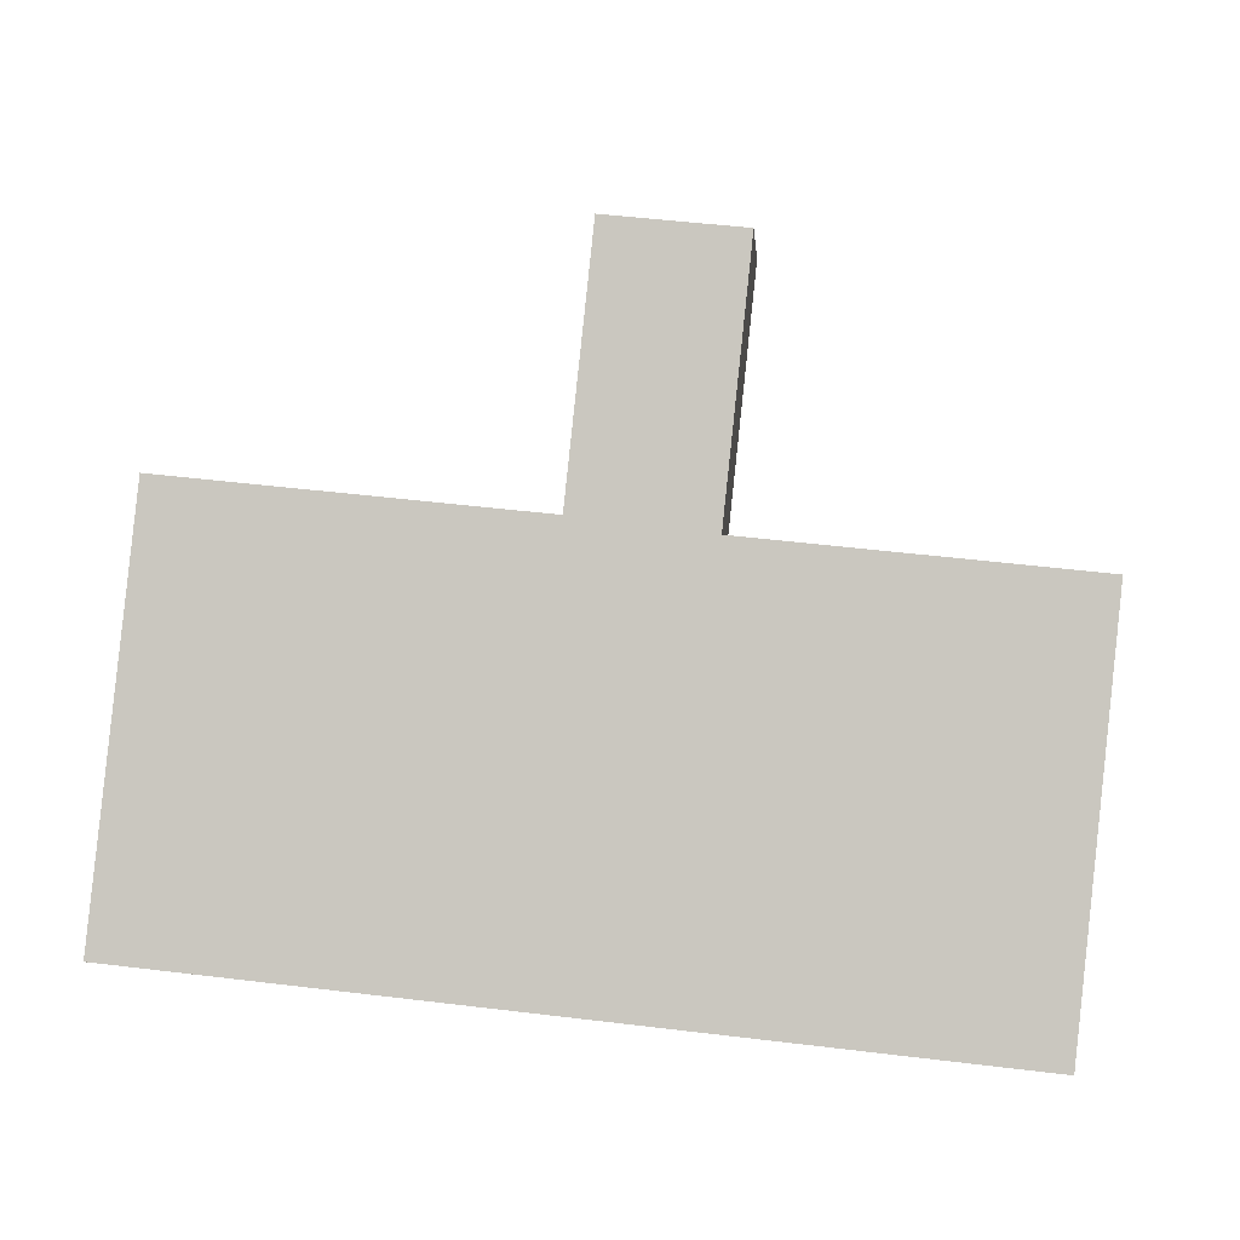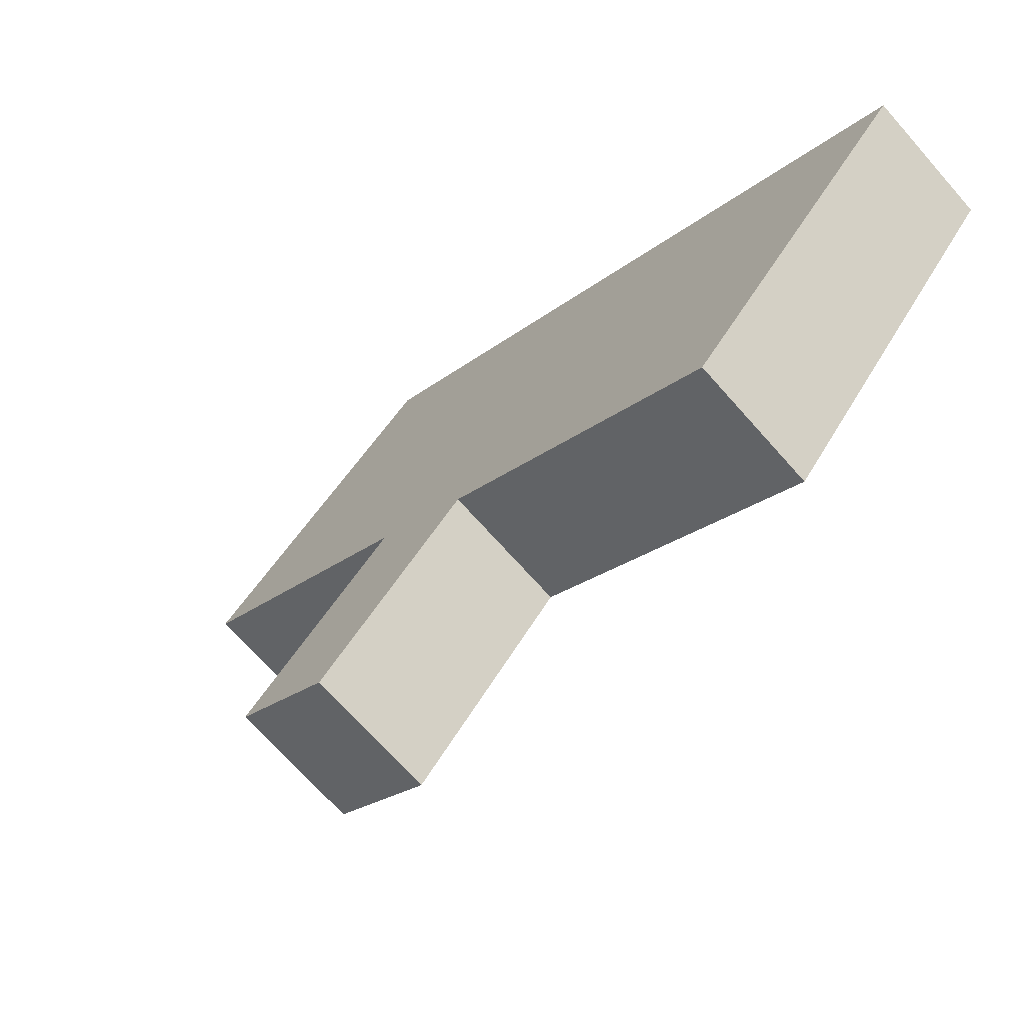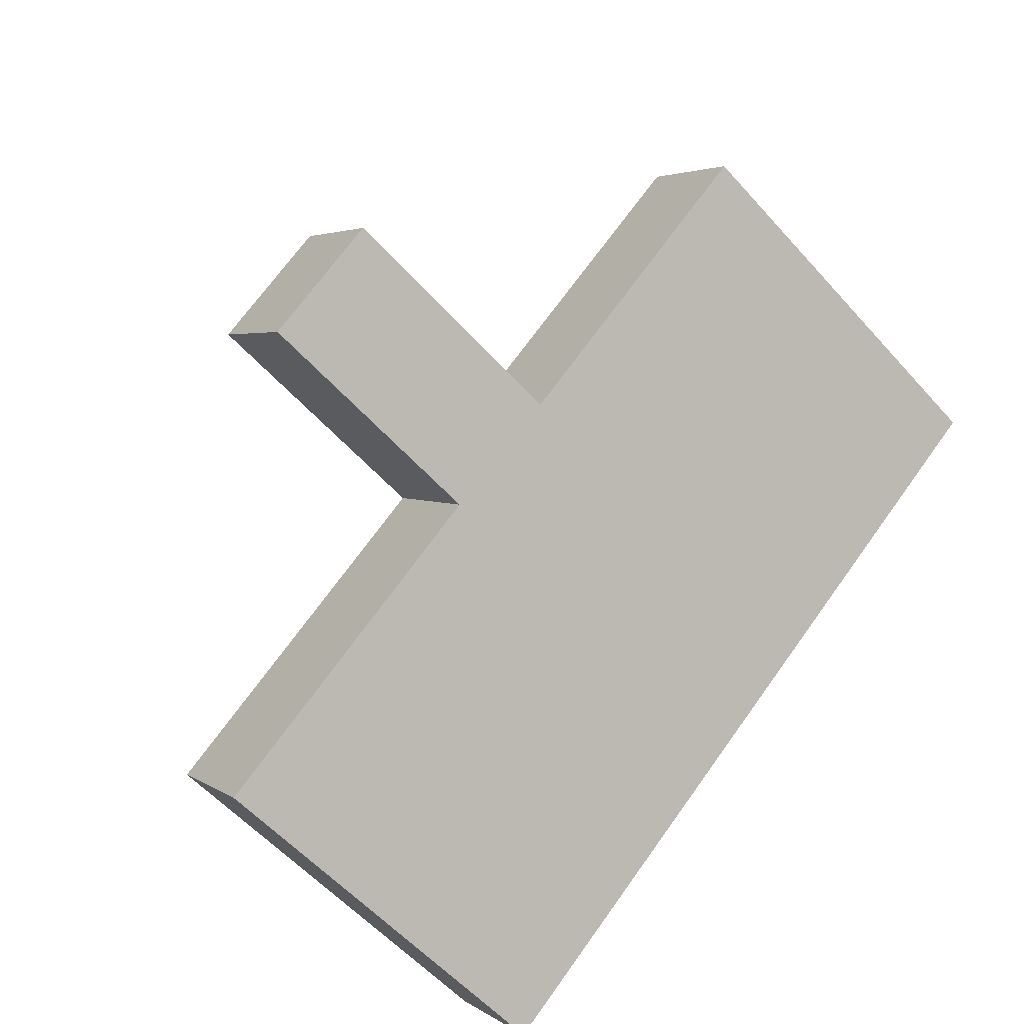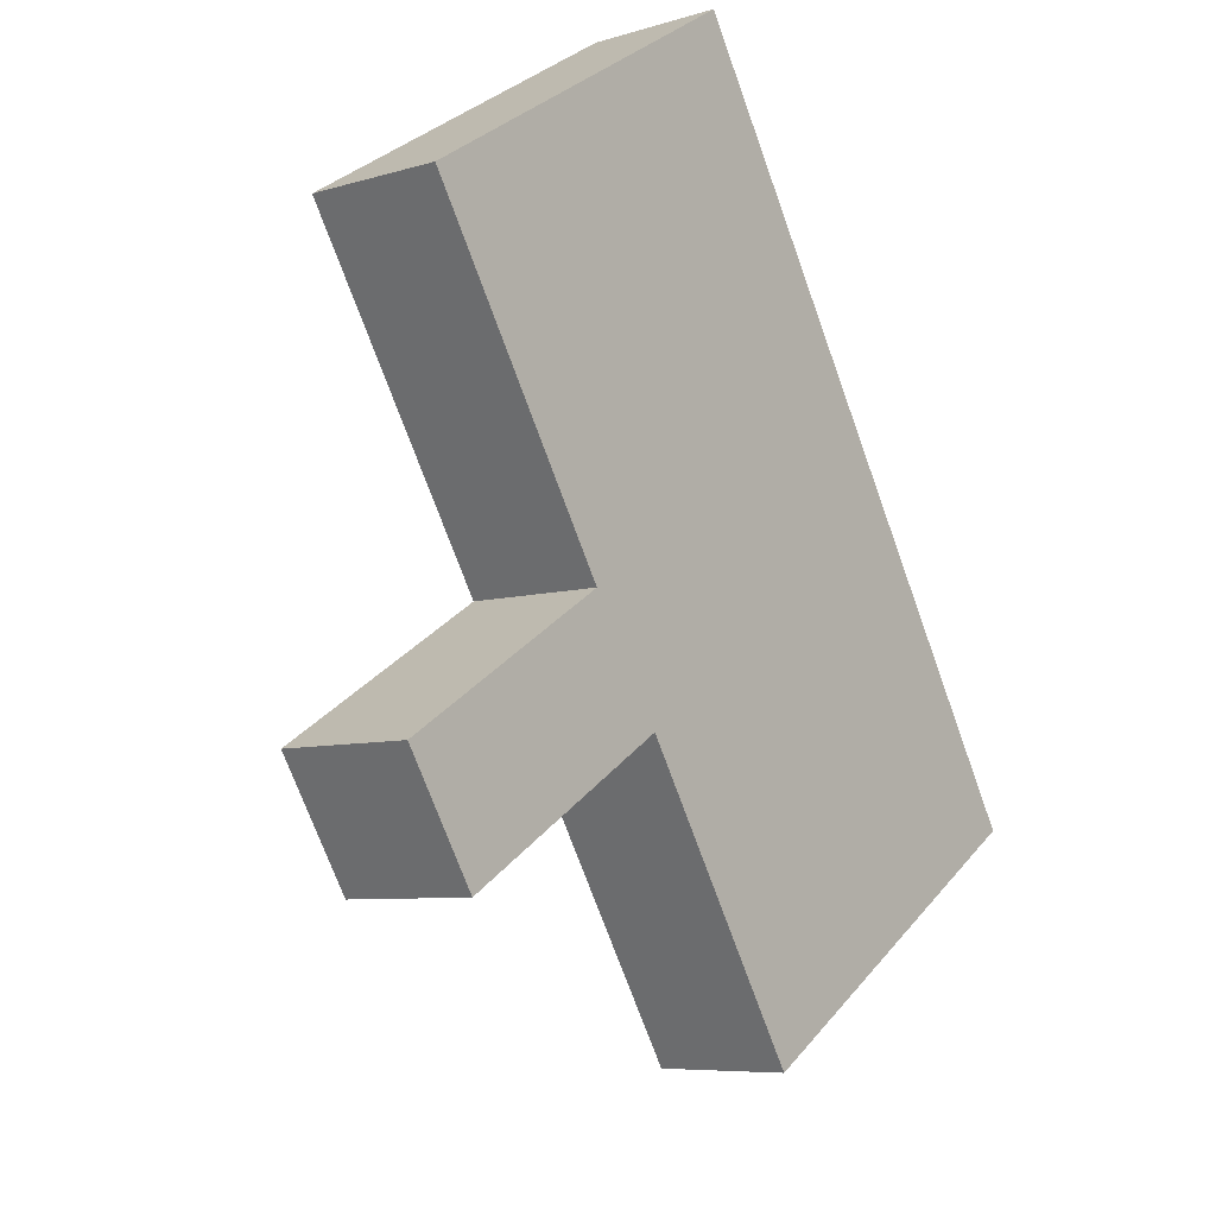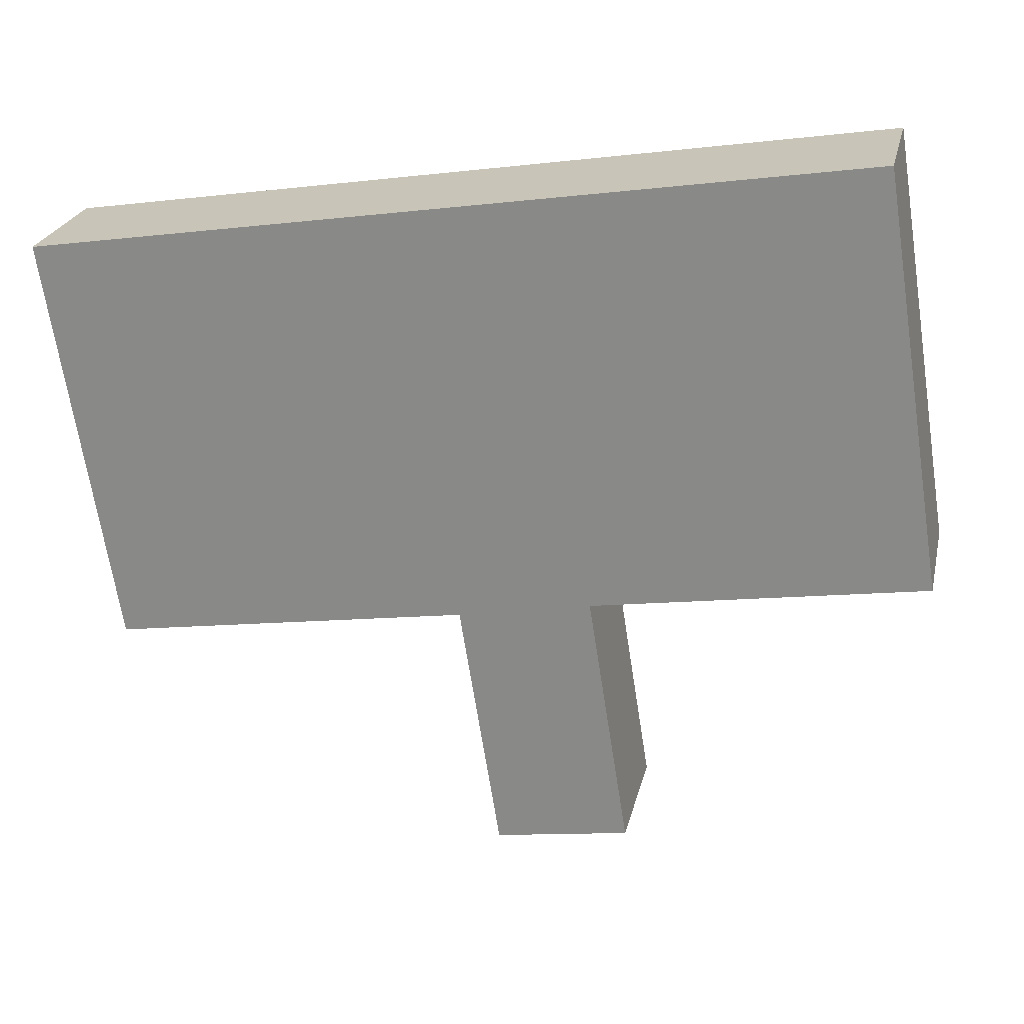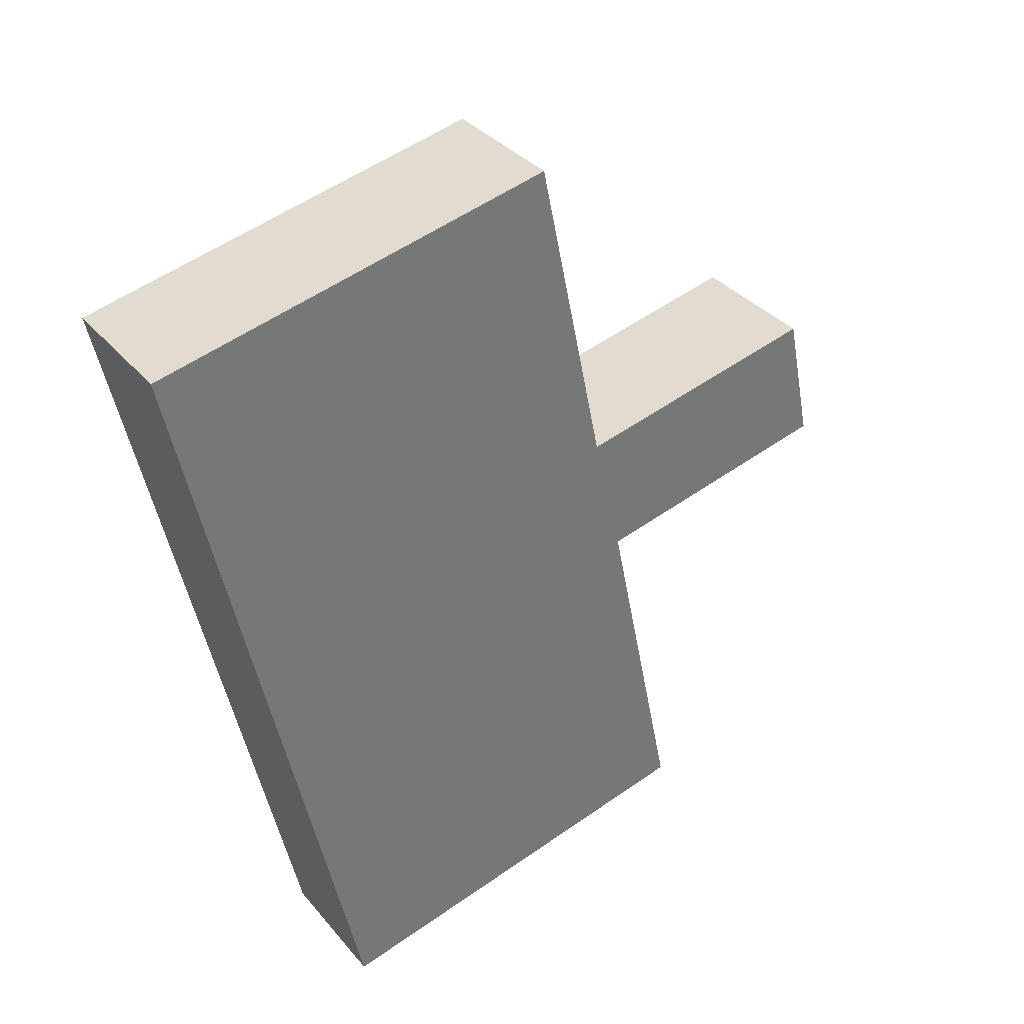
<metadata>
{"format":"obj","ext":"obj","renderer":"f3d","projection":"perspective","resolution":1024,"background":"white","views":[{"elev":52.1,"azim":-172.6,"up":"+Z"},{"elev":-21.6,"azim":54.5,"up":"+Y"},{"elev":71.3,"azim":125.8,"up":"+Z"},{"elev":-71.6,"azim":109.8,"up":"+Y"},{"elev":-11.7,"azim":-164.5,"up":"+Y"},{"elev":-47.9,"azim":-80.2,"up":"+Z"}]}
</metadata>
<code>
o Cube_Cube.002
v 0.1 0.1478 0.3687
v 0.1 0.9669 -0.2049
v -0.1 0.1478 0.3687
v -0.1 0.9669 -0.2049
v 0.1 0.03307 0.2049
v 0.1 0.8522 -0.3687
v -0.1 0.03307 0.2049
v -0.1 0.8522 -0.3687
v 0.1 0.1478 0.3687
v 0.1 0.9669 -0.2049
v 0.1 0.03307 0.2049
v 0.1 0.8522 -0.3687
v 0.1 0.4601 0.15
v 0.1 0.3454 -0.01383
v 0.6404 0.4601 0.15
v 0.6404 0.9669 -0.2049
v 0.6404 0.8522 -0.3687
v 0.6404 0.3454 -0.01383
v 0.1 0.4641 0.1472
v -0.1 0.4641 0.1472
v -0.1 0.3494 -0.01664
v 0.1 0.3494 -0.01664
v -0.5949 0.9669 -0.2049
v -0.5949 0.8522 -0.3687
v -0.5949 0.4641 0.1472
v -0.5949 0.3494 -0.01664
f 3 7 5 1
f 8 4 2 6
f 13 14 18 15
f 11 14 13 9
f 18 17 16 15
f 12 10 16 17
f 7 21 22 5
f 3 20 21 7
f 1 19 20 3
f 25 23 24 26
f 4 8 24 23
f 21 20 25 26
f 19 2 4 20
f 8 21 26 24
f 21 8 6 22
f 10 13 15 16
f 14 12 17 18
f 20 4 23 25

</code>
